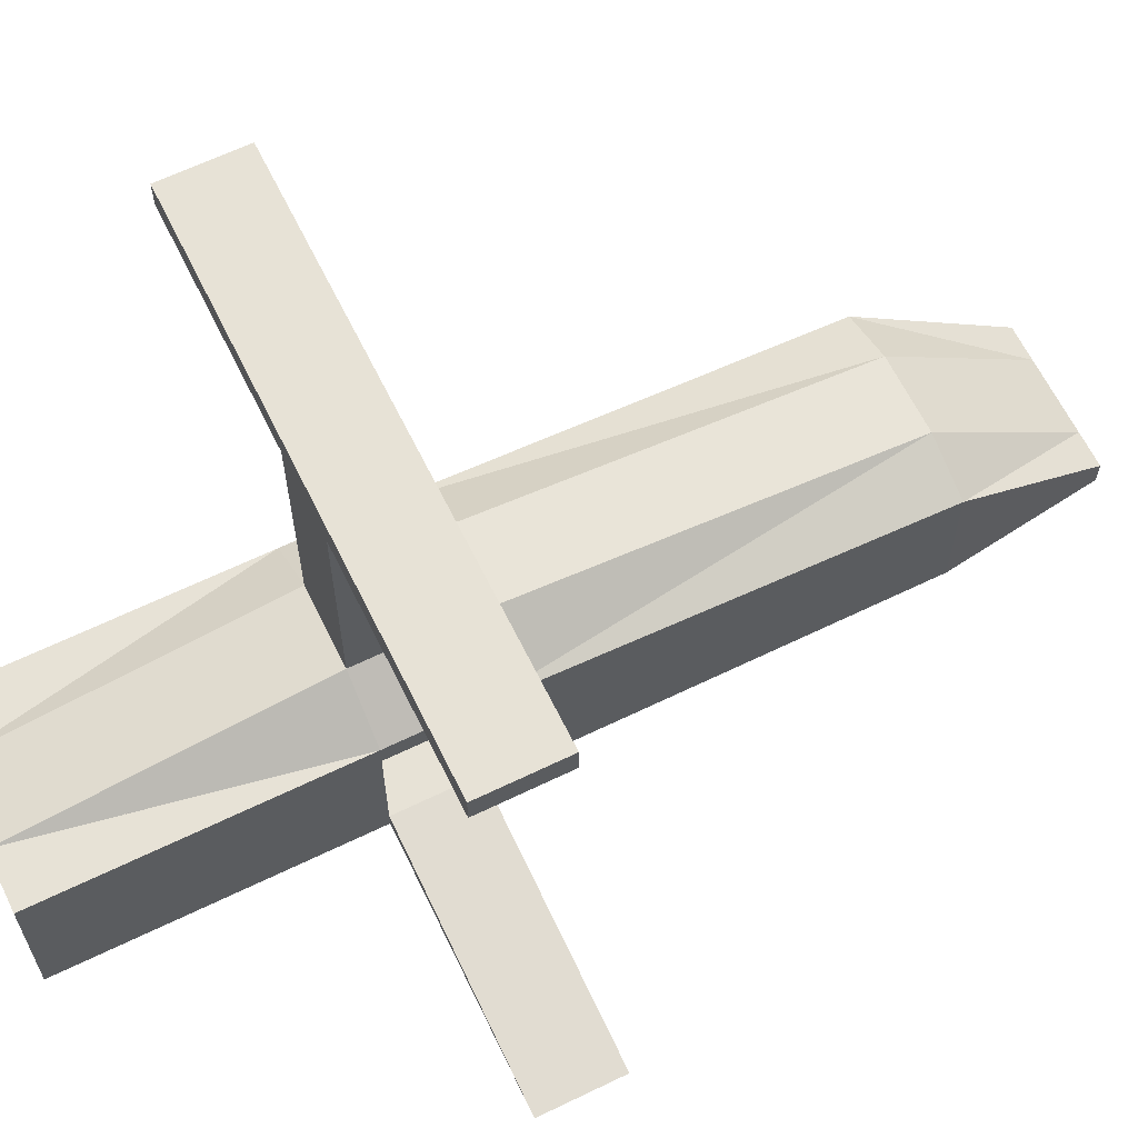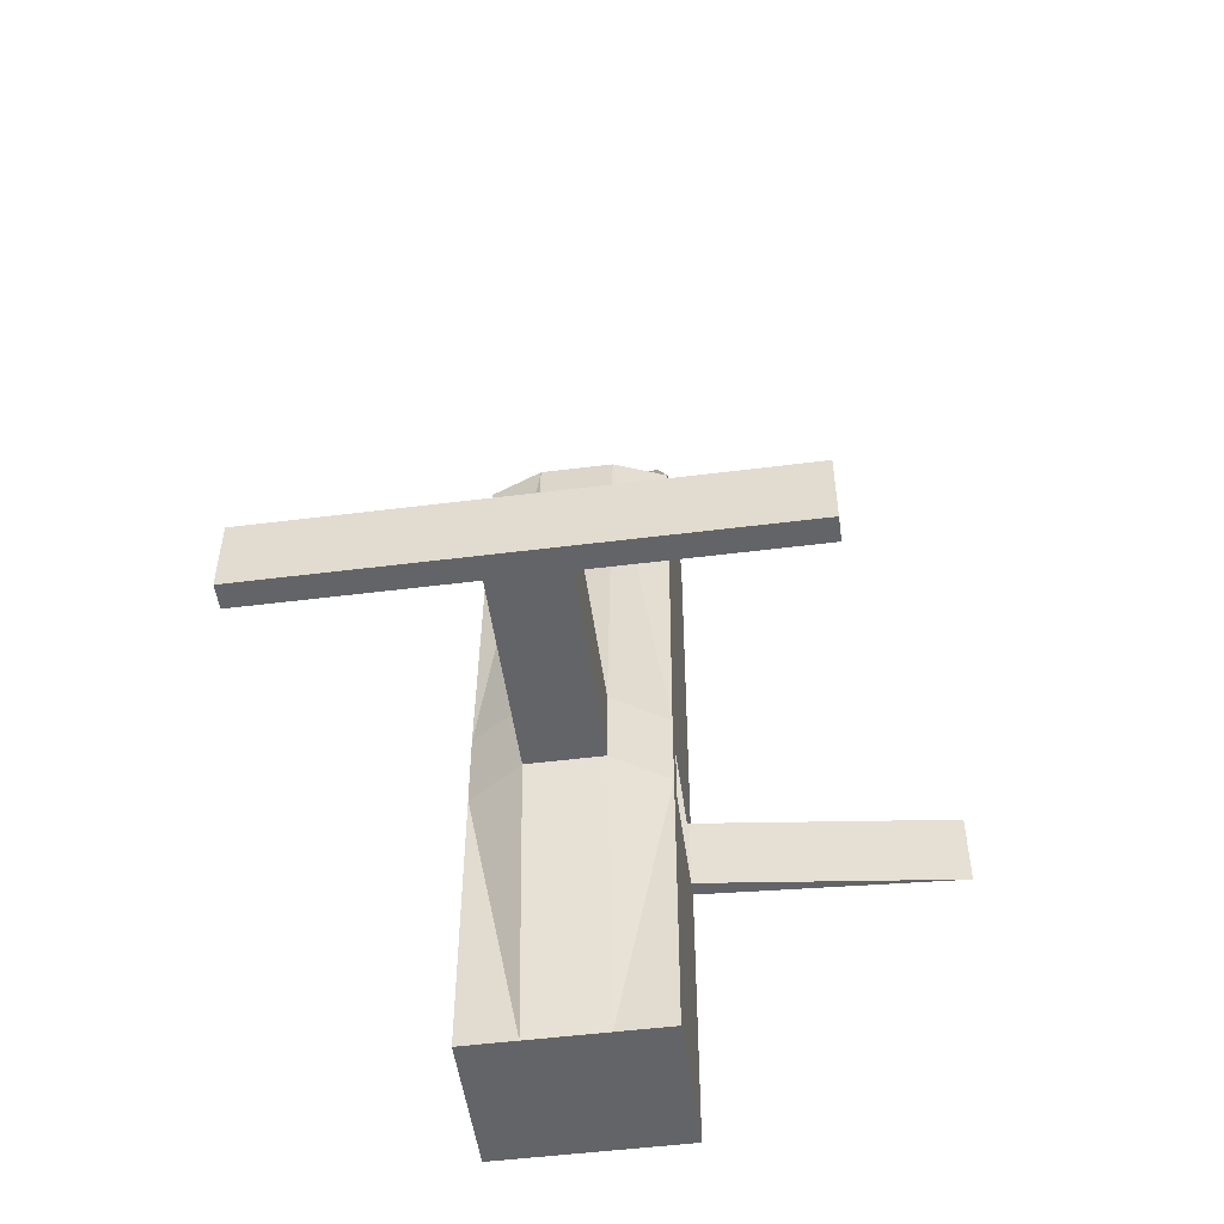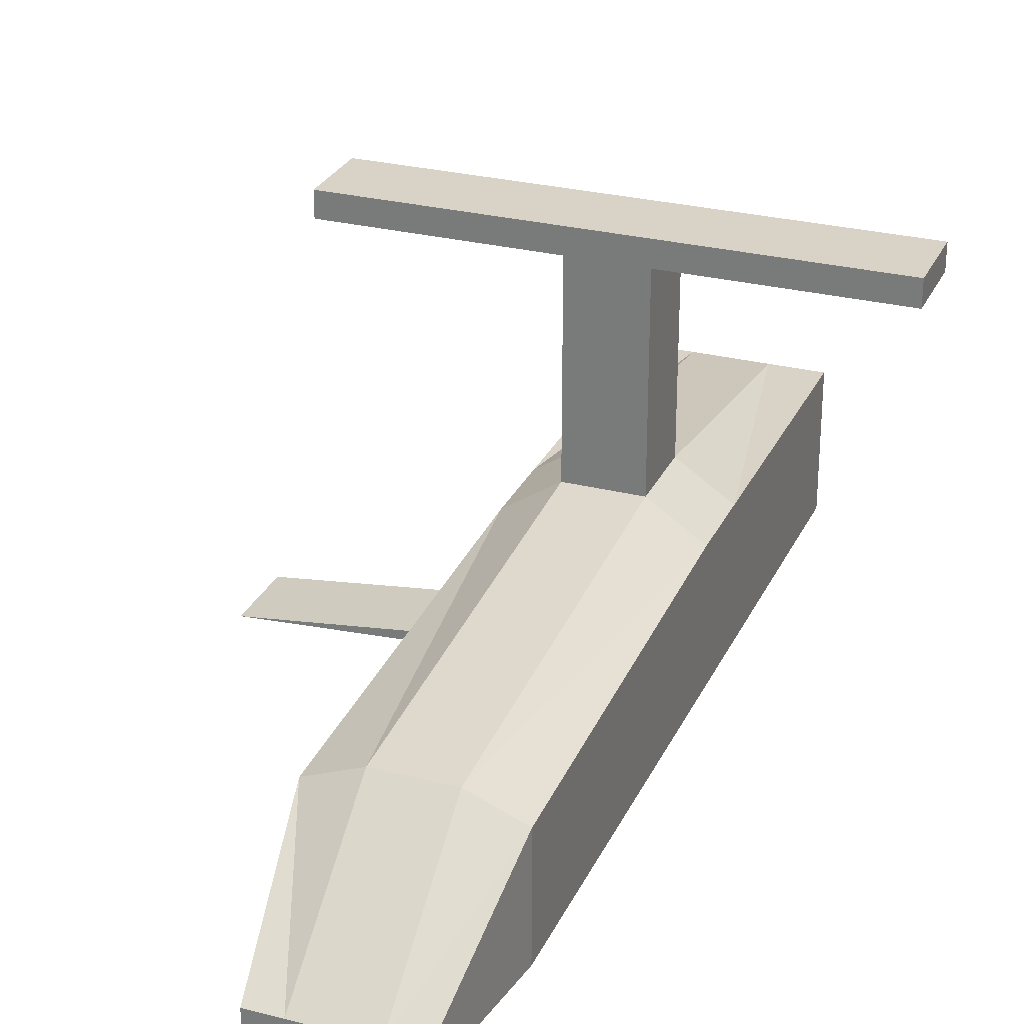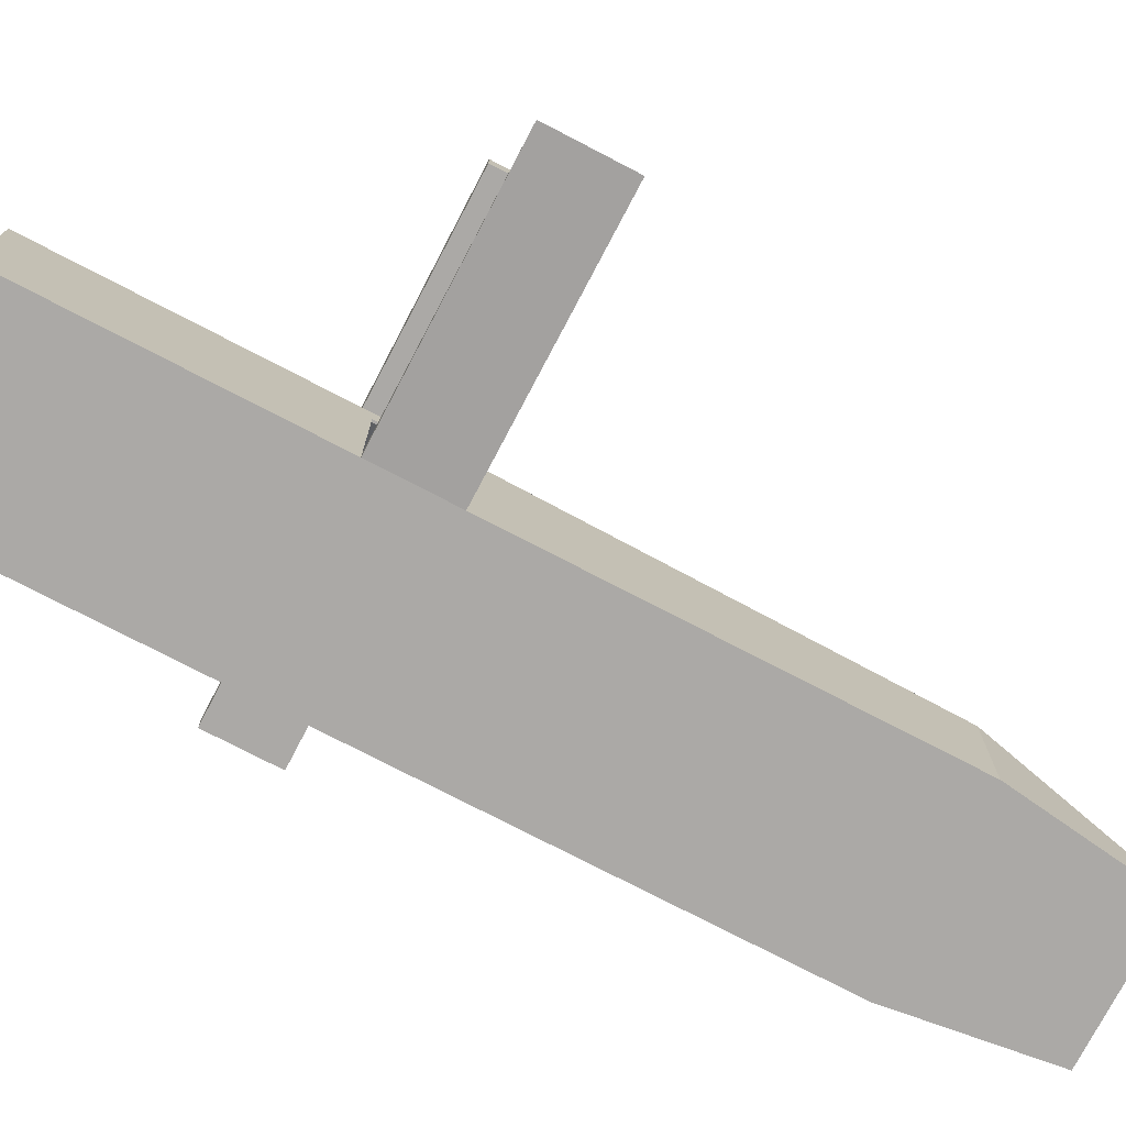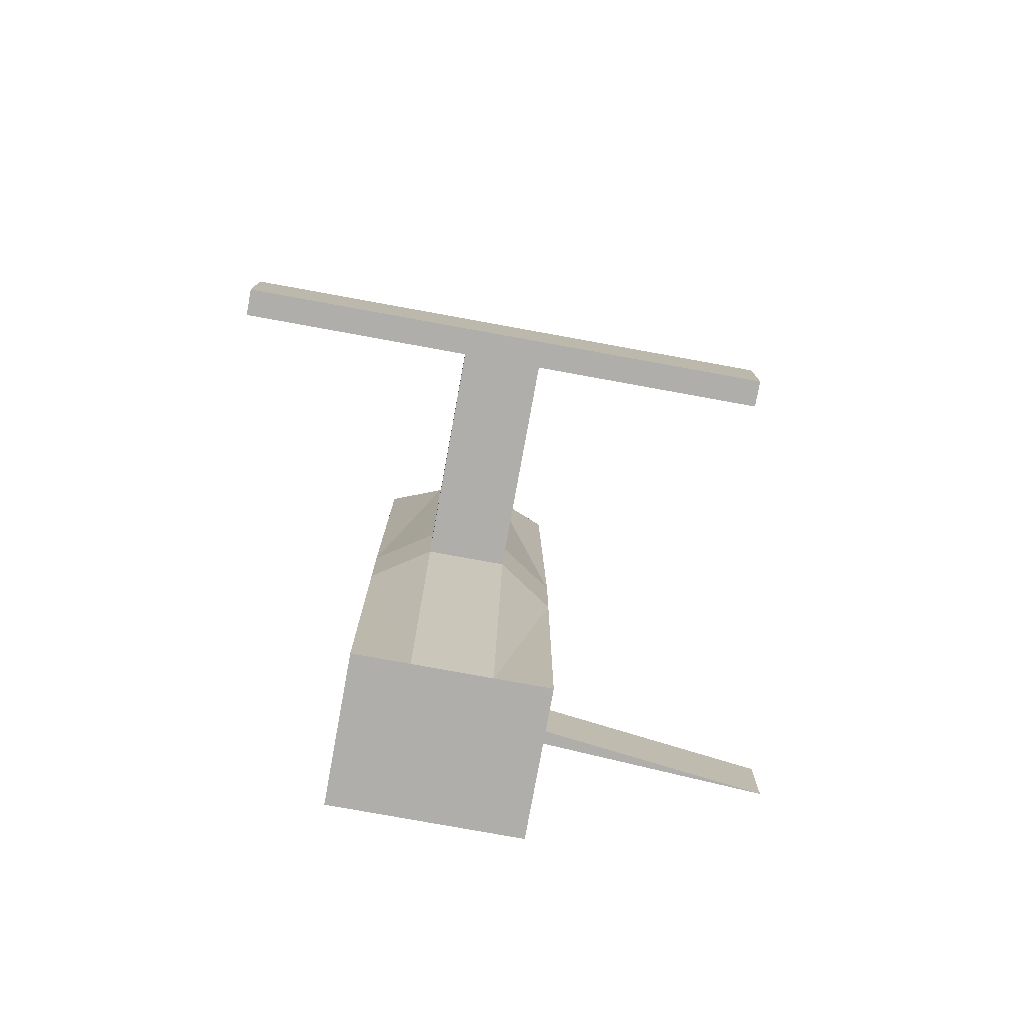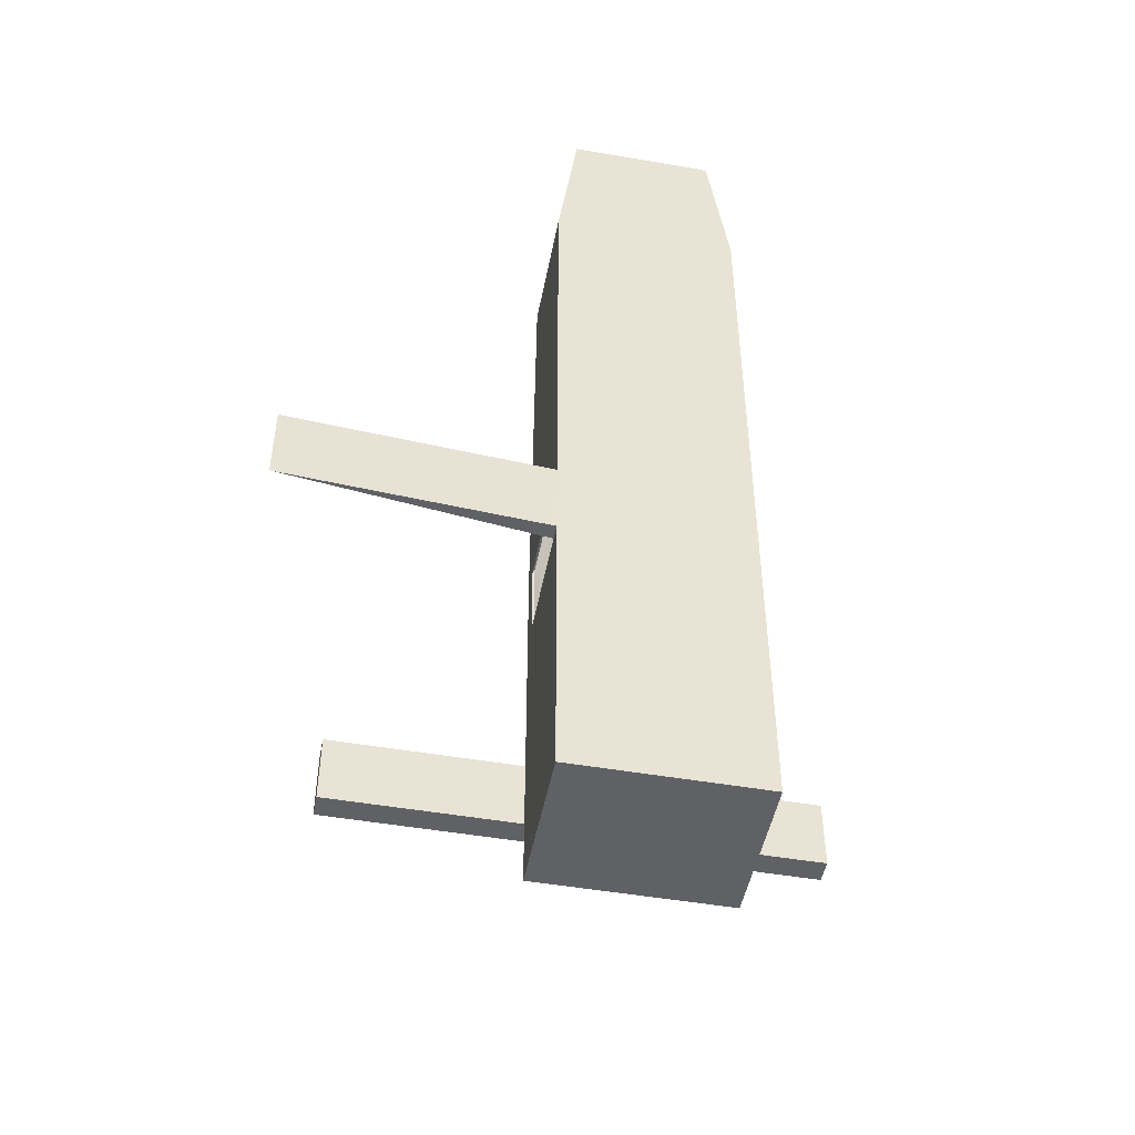
<metadata>
{"format":"obj","ext":"obj","renderer":"f3d","projection":"perspective","resolution":1024,"background":"white","views":[{"elev":63.7,"azim":-116.1,"up":"+Y"},{"elev":-51.3,"azim":-172.2,"up":"+Z"},{"elev":27.9,"azim":21.1,"up":"+Y"},{"elev":-75.5,"azim":-117.5,"up":"+Y"},{"elev":-77.9,"azim":169.7,"up":"+Z"},{"elev":-48.7,"azim":-10.9,"up":"+Z"}]}
</metadata>
<code>
o Cube
v -10.14 10.47 1.447
v -10.14 11.42 1.447
v -10.14 10.47 -1.447
v -10.14 11.42 -1.447
v 8.838 10.47 1.447
v 8.838 11.42 1.447
v 8.838 10.47 -1.447
v 8.838 11.42 -1.447
v 0.7233 10.47 -1.447
v -2.03 10.47 -1.447
v -2.03 11.42 -1.447
v 0.7233 11.42 -1.447
v -2.03 10.47 1.447
v 0.7233 10.47 1.447
v 0.7233 11.42 1.447
v -2.03 11.42 1.447
v 0.7233 2.912 -1.447
v -2.03 2.912 -1.447
v -2.03 2.912 1.447
v 0.7233 2.912 1.447
v -4.03 -3.155 1.447
v -4.03 -3.155 -1.447
v -4.03 1.588 1.447
v -4.03 1.588 -1.447
v -13.39 -4.25 1.447
v -13.39 -4.25 -1.447
v 0.7233 -3.699 1.447
v -2.03 -3.699 1.447
v -2.03 -3.699 -1.447
v 0.7233 -3.699 -1.447
v 0.7233 1.588 -11.97
v -2.03 1.588 -11.97
v 0.7233 -3.155 -11.97
v -2.03 -3.155 -11.97
v 0.7233 -3.699 -11.97
v -2.03 -3.699 -11.97
v -2.03 1.588 16.53
v 0.7233 1.588 16.53
v 0.7233 -3.699 16.53
v -2.03 -3.699 16.53
v 2.723 1.588 -1.447
v 2.723 1.588 1.447
v 2.723 -3.699 -1.447
v 2.723 -3.699 -11.97
v 2.723 -3.155 -1.447
v 2.723 -3.155 1.447
v 2.723 -3.699 1.447
v 2.723 -3.155 -11.97
v 2.723 1.588 -11.97
v 2.723 -3.155 16.53
v 2.723 -3.699 16.53
v 2.723 0.7918 16.53
v -4.03 -3.699 1.447
v -4.03 -3.699 16.53
v -4.03 -3.699 -1.447
v -4.03 1.588 -11.97
v -4.03 -3.155 -11.97
v -4.03 -3.699 -11.97
v -4.03 -3.155 16.53
v -4.03 0.7918 16.53
v -4.03 0.8426 -1.447
v -4.03 0.8426 1.447
v -2.03 0.8426 -11.97
v 0.7233 0.8426 -11.97
v 2.723 0.8426 1.447
v 2.723 0.8426 -1.447
v 2.723 0.8426 -11.97
v 2.723 0.1502 16.53
v -4.03 0.8426 -11.97
v -4.03 0.1502 16.53
v 2.63 0.8426 -1.447
v 2.63 -3.155 -1.447
v 2.63 0.8426 1.447
v 2.63 -3.155 1.447
v -3.961 -3.155 -1.447
v -3.961 0.8426 -1.447
v -3.961 -3.155 1.447
v -3.961 0.8426 1.447
v 2.63 0.8426 -11.65
v 2.63 -3.155 -11.65
v -3.961 -3.155 -11.65
v -3.961 0.8426 -11.65
v 2.63 0.5843 16.16
v 2.63 -3.155 16.16
v -3.961 -3.155 16.16
v -3.961 0.5843 16.16
v 1.402 2.02 -0.9272
v 1.402 1.992 1.382
v -3.961 0.9874 -1.447
v -3.961 0.9874 1.447
v 1.402 1.58 -8.511
v -2.733 1.58 -8.511
v 1.402 1.322 10.69
v -2.733 1.322 10.69
v 2.63 0.9874 -1.447
v 2.63 0.9874 1.447
v -2.733 2.02 -0.9272
v -2.733 1.992 1.382
v 2.63 0.9874 -11.65
v -3.961 0.9874 -11.65
v 2.63 0.7291 16.16
v -3.961 0.7291 16.16
v 0.7233 -2.813 22.05
v 1.987 -2.813 22.05
v 1.987 -3.155 22.05
v 0.7233 -3.155 22.05
v -3.294 -2.813 22.05
v -2.03 -2.813 22.05
v 0.7233 -3.699 22.05
v 1.987 -3.699 22.05
v -3.294 -3.699 22.05
v -2.03 -3.699 22.05
v -2.03 -3.155 22.05
v -3.294 -3.155 22.05
f 2 3 1
f 12 7 9
f 8 5 7
f 16 1 13
f 7 14 9
f 4 16 11
f 12 6 8
f 11 15 12
f 10 1 3
f 14 17 9
f 6 14 5
f 15 13 14
f 4 10 3
f 11 9 10
f 13 20 14
f 9 18 10
f 10 19 13
f 18 23 19
f 50 104 105
f 60 70 107
f 24 69 61
f 19 38 20
f 34 69 63
f 37 23 60
f 53 59 21
f 72 81 75
f 27 29 30
f 35 43 30
f 22 25 21
f 38 42 20
f 64 34 63
f 33 36 34
f 52 103 104
f 17 32 18
f 59 107 70
f 29 35 30
f 50 110 51
f 60 108 37
f 27 40 28
f 31 41 49
f 30 47 27
f 28 55 29
f 65 45 66
f 43 48 45
f 46 43 45
f 45 67 66
f 65 52 68
f 46 51 47
f 27 51 39
f 31 67 64
f 20 41 17
f 33 44 35
f 22 58 55
f 21 70 62
f 40 53 28
f 36 57 34
f 29 58 36
f 32 24 18
f 53 21 25
f 53 26 55
f 22 55 26
f 62 60 23
f 64 48 33
f 46 68 50
f 66 49 41
f 42 66 41
f 37 103 38
f 31 63 32
f 24 62 23
f 63 56 32
f 61 57 22
f 39 110 109
f 54 114 59
f 71 74 73
f 77 72 75
f 78 102 86
f 74 83 73
f 62 77 21
f 61 78 62
f 21 75 22
f 22 76 61
f 81 79 82
f 75 82 76
f 71 80 72
f 71 99 79
f 86 84 85
f 77 86 85
f 77 84 74
f 73 95 71
f 97 88 98
f 97 91 87
f 88 94 98
f 86 101 83
f 76 90 78
f 82 89 76
f 73 101 96
f 79 100 82
f 87 96 88
f 97 90 89
f 92 99 91
f 92 89 100
f 91 95 87
f 93 102 94
f 93 96 101
f 94 90 98
f 106 104 103
f 109 105 106
f 113 111 112
f 113 109 106
f 108 106 103
f 108 114 113
f 40 111 54
f 68 52 104
f 39 112 40
f 2 4 3
f 12 8 7
f 8 6 5
f 16 2 1
f 7 5 14
f 4 2 16
f 12 15 6
f 11 16 15
f 10 13 1
f 14 20 17
f 6 15 14
f 15 16 13
f 4 11 10
f 11 12 9
f 13 19 20
f 9 17 18
f 10 18 19
f 18 24 23
f 50 68 104
f 24 56 69
f 19 37 38
f 34 57 69
f 37 19 23
f 53 54 59
f 72 80 81
f 27 28 29
f 35 44 43
f 22 26 25
f 38 52 42
f 64 33 34
f 33 35 36
f 52 38 103
f 17 31 32
f 59 114 107
f 29 36 35
f 50 105 110
f 60 107 108
f 27 39 40
f 31 17 41
f 30 43 47
f 28 53 55
f 65 46 45
f 43 44 48
f 46 47 43
f 45 48 67
f 65 42 52
f 46 50 51
f 27 47 51
f 31 49 67
f 20 42 41
f 33 48 44
f 22 57 58
f 21 59 70
f 40 54 53
f 36 58 57
f 29 55 58
f 32 56 24
f 53 25 26
f 62 70 60
f 64 67 48
f 46 65 68
f 66 67 49
f 42 65 66
f 37 108 103
f 31 64 63
f 24 61 62
f 63 69 56
f 61 69 57
f 39 51 110
f 54 111 114
f 71 72 74
f 77 74 72
f 78 90 102
f 74 84 83
f 62 78 77
f 61 76 78
f 21 77 75
f 22 75 76
f 81 80 79
f 75 81 82
f 71 79 80
f 71 95 99
f 86 83 84
f 77 78 86
f 77 85 84
f 73 96 95
f 97 87 88
f 97 92 91
f 88 93 94
f 86 102 101
f 76 89 90
f 82 100 89
f 73 83 101
f 79 99 100
f 87 95 96
f 97 98 90
f 92 100 99
f 92 97 89
f 91 99 95
f 93 101 102
f 93 88 96
f 94 102 90
f 106 105 104
f 109 110 105
f 113 114 111
f 113 112 109
f 108 113 106
f 108 107 114
f 40 112 111
f 39 109 112

</code>
